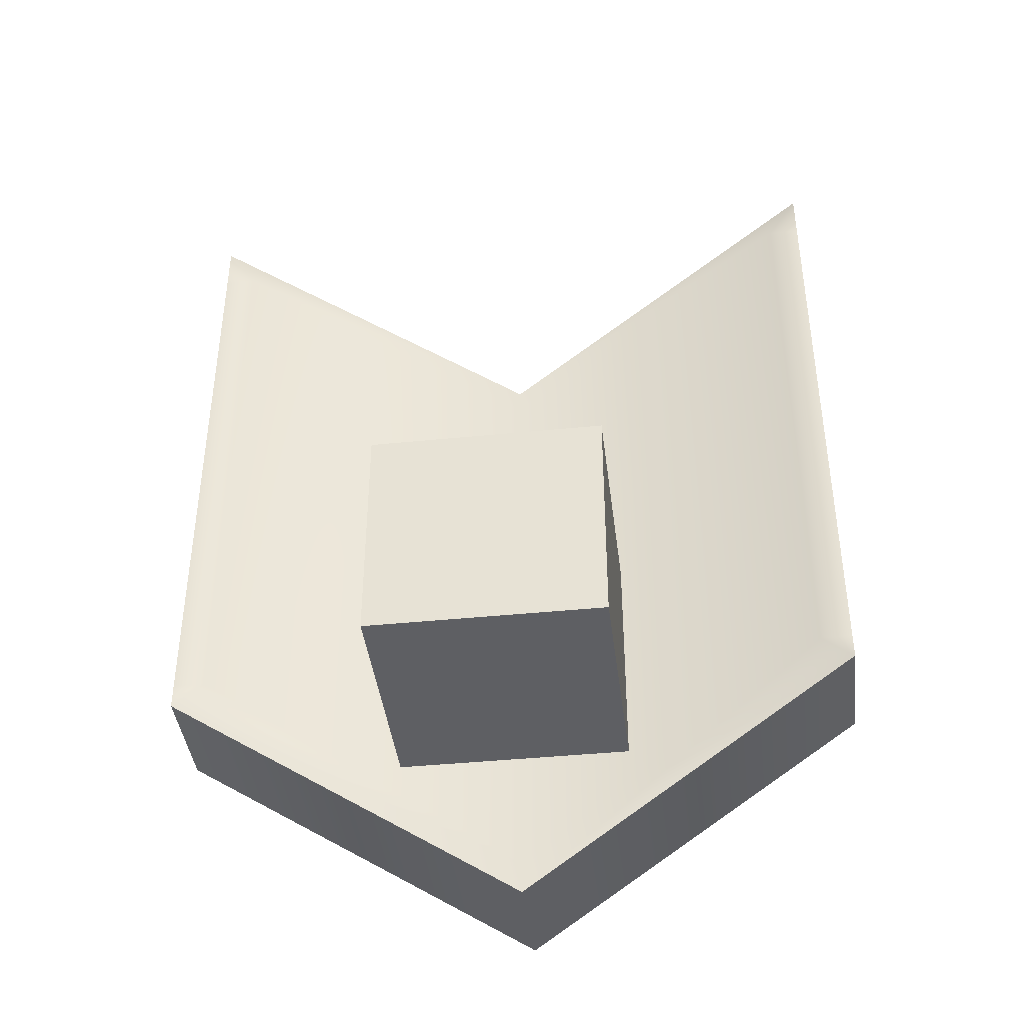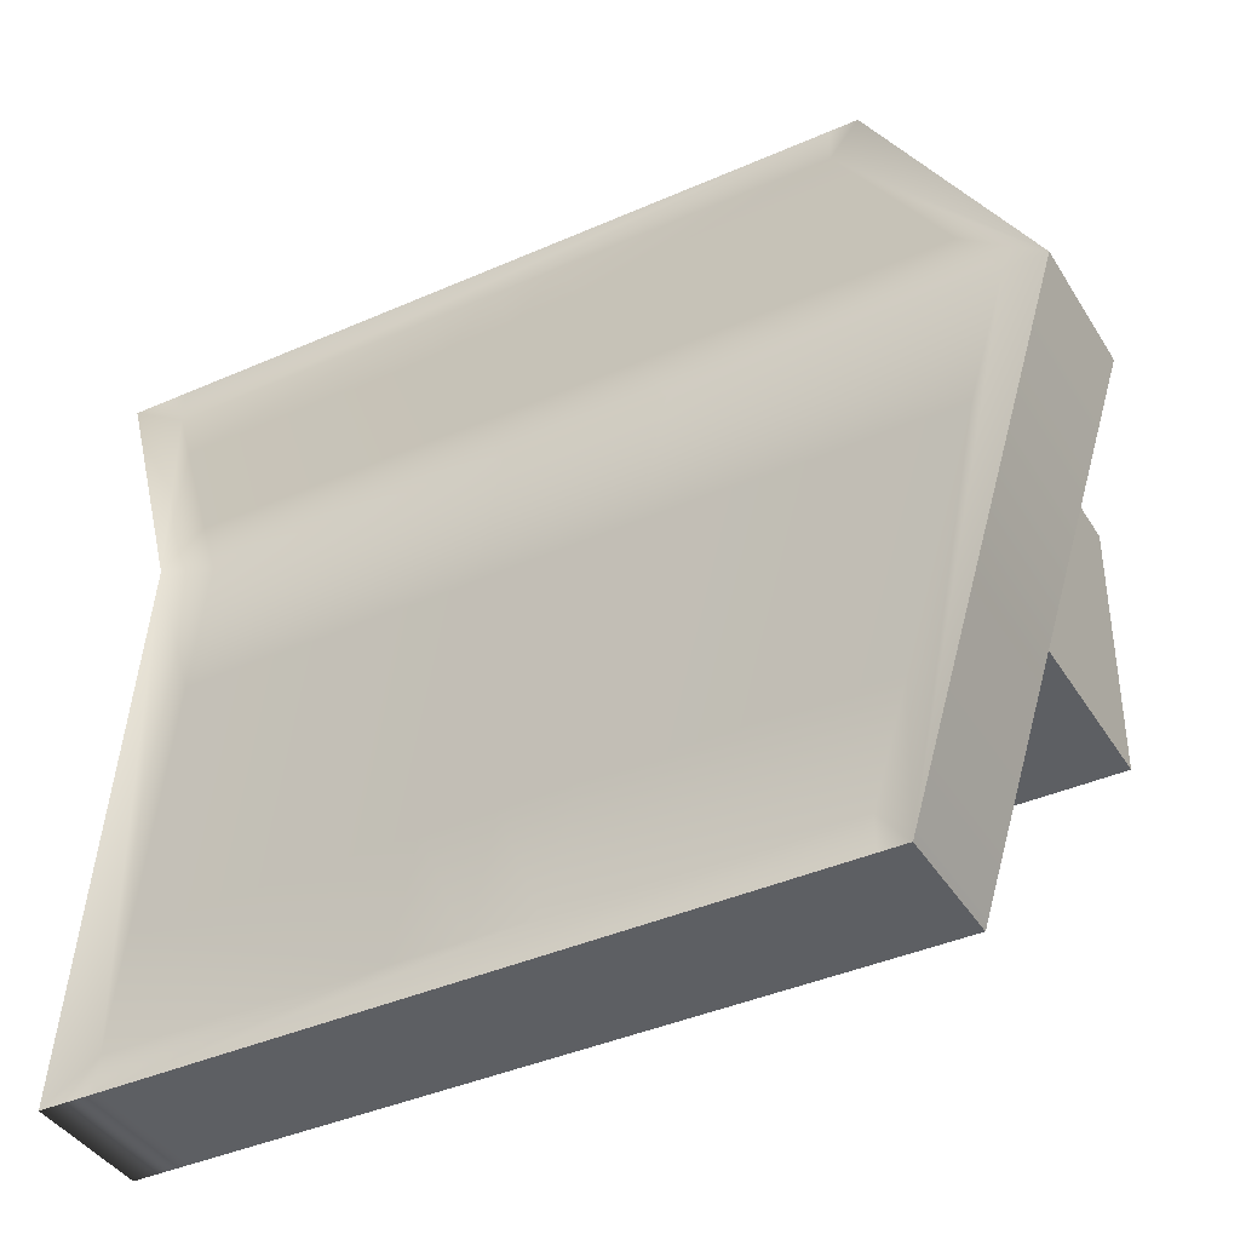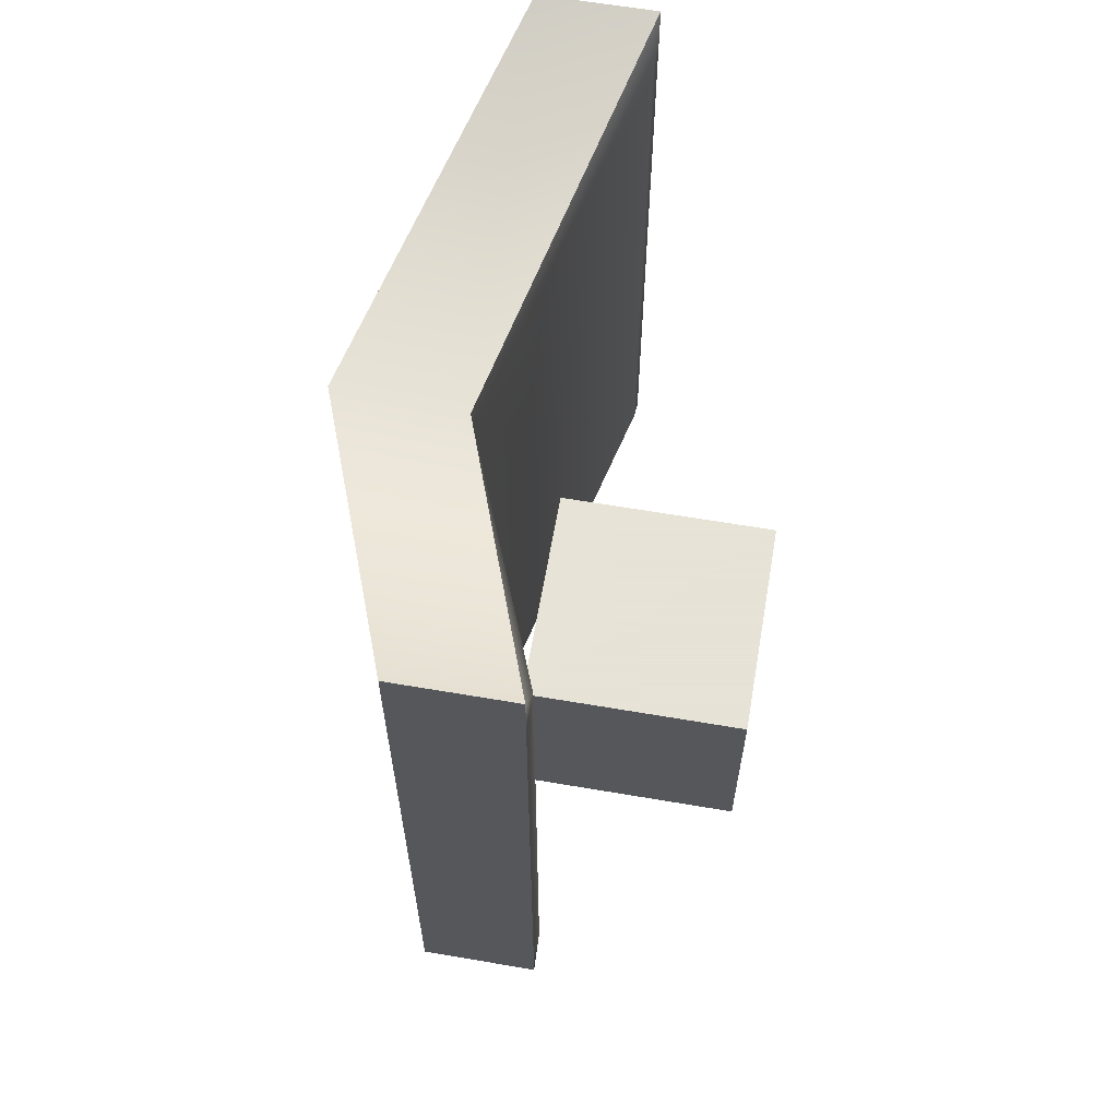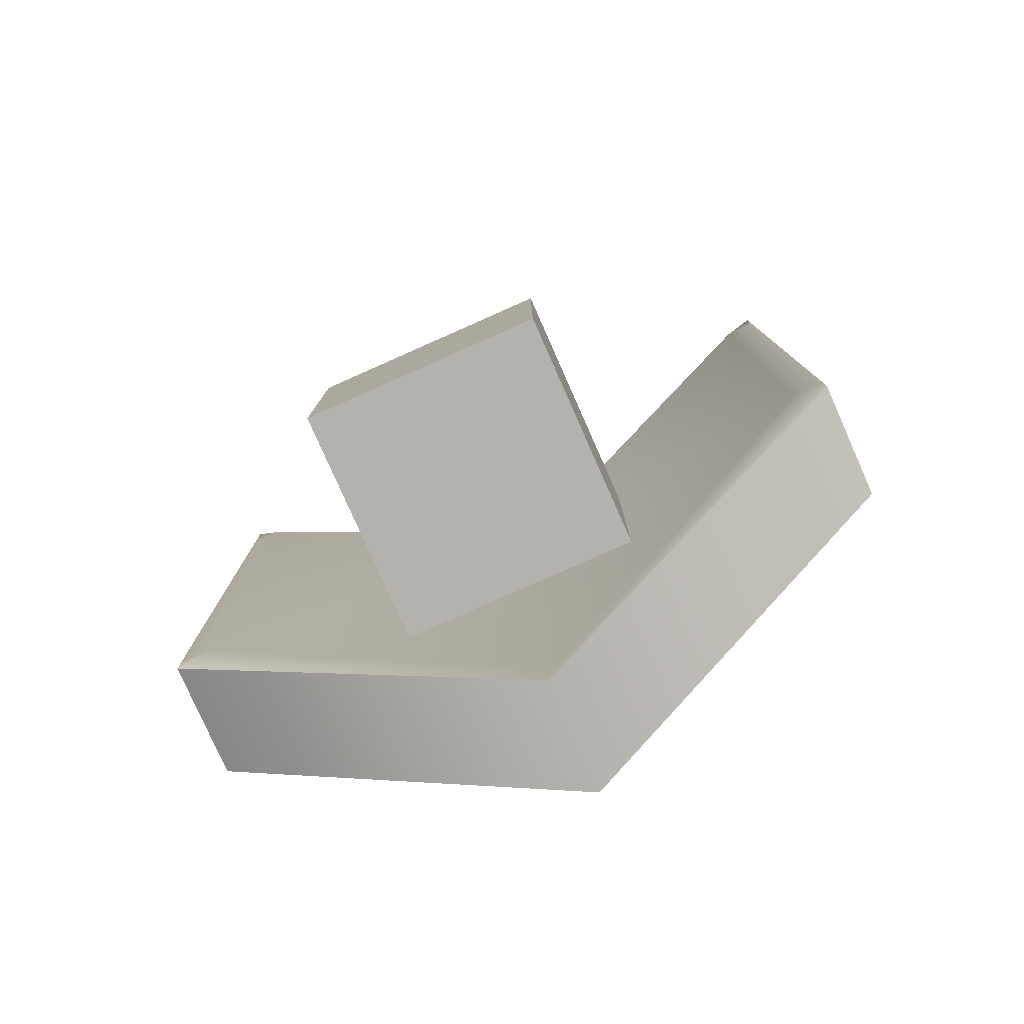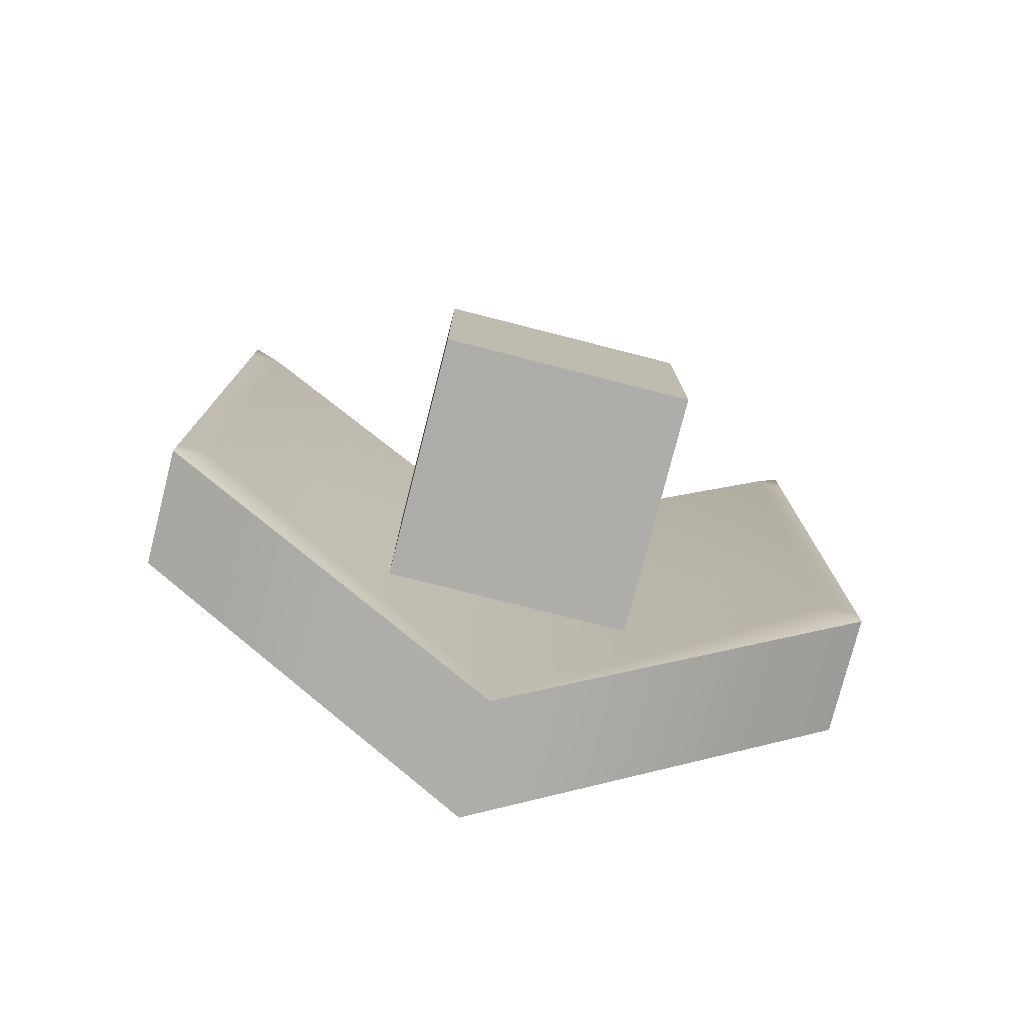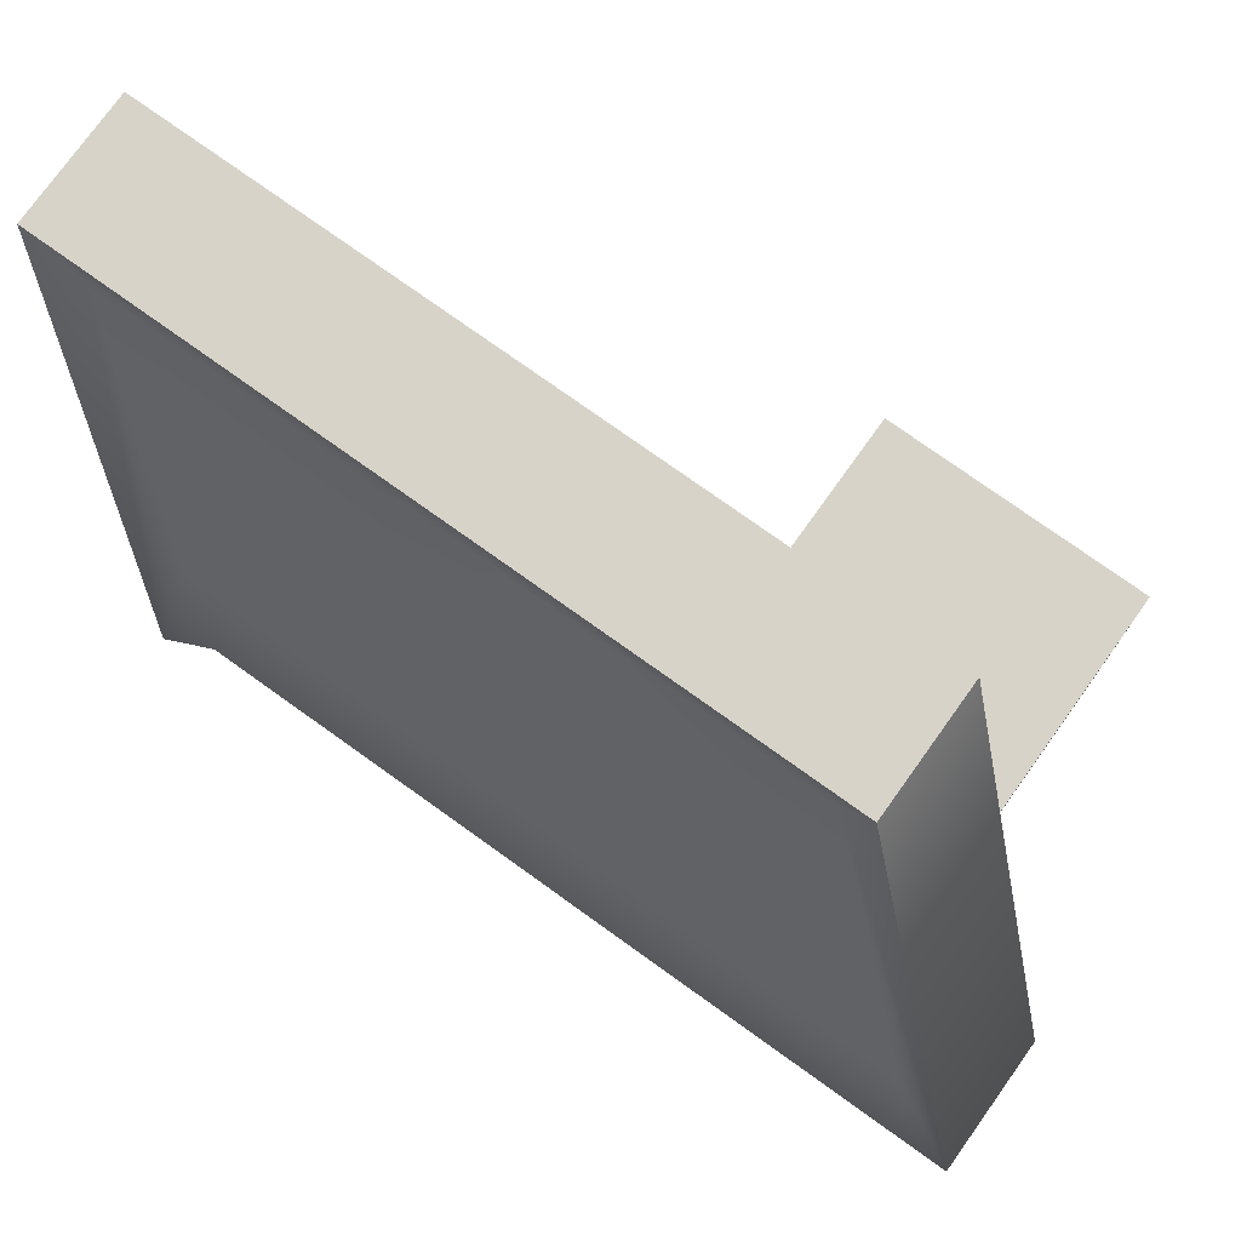
<metadata>
{"format":"obj","ext":"obj","renderer":"f3d","projection":"perspective","resolution":1024,"background":"white","views":[{"elev":-41.5,"azim":97.0,"up":"+Y"},{"elev":-39.9,"azim":-61.3,"up":"+Z"},{"elev":62.8,"azim":9.8,"up":"+Y"},{"elev":-79.5,"azim":113.9,"up":"+Y"},{"elev":-77.4,"azim":75.7,"up":"+Y"},{"elev":76.2,"azim":-54.4,"up":"+Z"}]}
</metadata>
<code>
g default
v 0.2479 0.7559 1.5
v 0.7479 0.7559 1.5
v 0.2479 0.8654 1.5
v 0.7479 0.8654 1.5
v 0.2479 3.516 1.5
v 0.7479 3.516 1.5
v 0.2479 3.734 1.5
v 0.7479 3.734 1.5
v -0.3189 3.047 0
v 0.25 3 0
v 0.2479 3.734 -1.5
v 0.7479 3.734 -1.5
v 0.2479 3.516 -1.5
v 0.7479 3.516 -1.5
v 0.2479 0.8654 -1.5
v 0.7479 0.8654 -1.5
v 0.2479 0.7559 -1.5
v 0.7479 0.7559 -1.5
v -0.25 0 0
v 0.25 0 0
v 0.7479 0.8654 -1.363
v 0.25 0.1441 0
v 0.7479 0.8654 1.363
v 0.7479 3.516 -1.363
v 0.25 2.89 0
v 0.7479 3.516 1.363
v 0.2479 0.8654 -1.363
v -0.25 0.1441 0
v 0.2479 0.8654 1.363
v 0.2479 3.516 -1.363
v -0.25 2.89 0
v 0.2479 3.516 1.363
v -0.00384 1.844 -0.6739
v -0.001067 0.5048 -0.6815
v -0.25 1.517 0
v -0.001067 3.203 -0.6815
v 0.2479 2.191 -1.363
v -0.00384 1.844 0.6739
v -0.001067 0.5048 0.6815
v 0.2479 2.191 1.363
v -0.001067 3.203 0.6815
v 0.1217 1.762 -1.019
v 0.2473 1.94 -1.363
v 0.1234 0.6851 -1.022
v -0.003009 1.586 -0.6777
v 0.122 2.017 -1.018
v -0.1278 1.409 0.3362
v -0.2506 1.242 0
v -0.1255 0.3244 0.3408
v -0.003009 1.586 0.6777
v -0.1269 1.681 0.337
v -0.1278 1.409 -0.3362
v -0.1255 0.3244 -0.3408
v -0.1269 1.681 -0.337
v -0.1261 1.975 -0.3378
v -0.2495 1.816 0
v -0.1255 3.047 -0.3408
v -0.00193 2.135 -0.6777
v 0.1222 2.296 -1.018
v 0.1234 3.36 -1.022
v 0.2484 2.465 -1.363
v 0.1217 1.762 1.019
v 0.1234 0.6851 1.022
v 0.2473 1.94 1.363
v 0.122 2.017 1.018
v 0.1222 2.296 1.018
v 0.2484 2.465 1.363
v 0.1234 3.36 1.022
v -0.00193 2.135 0.6777
v -0.1261 1.975 0.3378
v -0.1255 3.047 0.3408
g pCube4
f 1 2 3
f 3 2 4
f 3 4 5
f 5 4 6
f 5 6 7
f 7 6 8
f 8 10 7
f 7 10 9
f 9 10 11
f 11 10 12
f 11 12 13
f 13 12 14
f 13 14 15
f 15 14 16
f 15 16 17
f 17 16 18
f 18 20 17
f 17 20 19
f 19 20 1
f 1 20 2
f 12 24 14
f 12 10 24
f 24 10 25
f 25 10 26
f 10 8 26
f 8 6 26
f 14 24 16
f 24 21 16
f 16 21 18
f 18 21 20
f 21 22 20
f 20 22 2
f 22 23 2
f 2 23 4
f 23 26 4
f 26 6 4
f 22 21 25
f 25 21 24
f 22 25 23
f 23 25 26
f 37 43 46
f 46 43 42
f 51 35 47
f 47 35 48
f 7 32 5
f 7 9 32
f 32 9 68
f 68 9 41
f 41 9 71
f 71 9 31
f 5 32 3
f 32 67 3
f 67 40 3
f 40 64 3
f 64 29 3
f 3 29 1
f 1 29 19
f 29 63 19
f 63 39 19
f 39 49 19
f 49 28 19
f 19 28 17
f 28 53 17
f 53 34 17
f 34 44 17
f 44 27 17
f 17 27 15
f 15 27 13
f 27 43 13
f 43 37 13
f 37 61 13
f 61 30 13
f 13 30 11
f 11 30 9
f 30 60 9
f 60 36 9
f 36 57 9
f 57 31 9
f 45 34 52
f 52 34 53
f 35 56 54
f 54 56 55
f 58 36 59
f 59 36 60
f 39 63 50
f 50 63 62
f 65 40 66
f 66 40 67
f 41 71 69
f 69 71 70
f 43 27 42
f 42 27 44
f 34 45 44
f 44 45 42
f 45 33 42
f 42 33 46
f 28 49 48
f 48 49 47
f 49 39 47
f 47 39 50
f 38 51 50
f 50 51 47
f 28 48 53
f 53 48 52
f 48 35 52
f 52 35 54
f 33 45 54
f 54 45 52
f 56 31 55
f 55 31 57
f 36 58 57
f 57 58 55
f 58 33 55
f 55 33 54
f 30 61 60
f 60 61 59
f 61 37 59
f 59 37 46
f 33 58 46
f 46 58 59
f 63 29 62
f 62 29 64
f 40 65 64
f 64 65 62
f 65 38 62
f 62 38 50
f 32 68 67
f 67 68 66
f 68 41 66
f 66 41 69
f 38 65 69
f 69 65 66
f 71 31 70
f 70 31 56
f 35 51 56
f 56 51 70
f 51 38 70
f 70 38 69
g default
v 0.5232 0.5 0.5
v 1.523 0.5 0.5
v 0.5232 1.5 0.5
v 1.523 1.5 0.5
v 0.5232 1.5 -0.5
v 1.523 1.5 -0.5
v 0.5232 0.5 -0.5
v 1.523 0.5 -0.5
g pCube5
f 72 73 75 74
f 74 75 77 76
f 76 77 79 78
f 78 79 73 72
f 73 79 77 75
f 78 72 74 76

</code>
